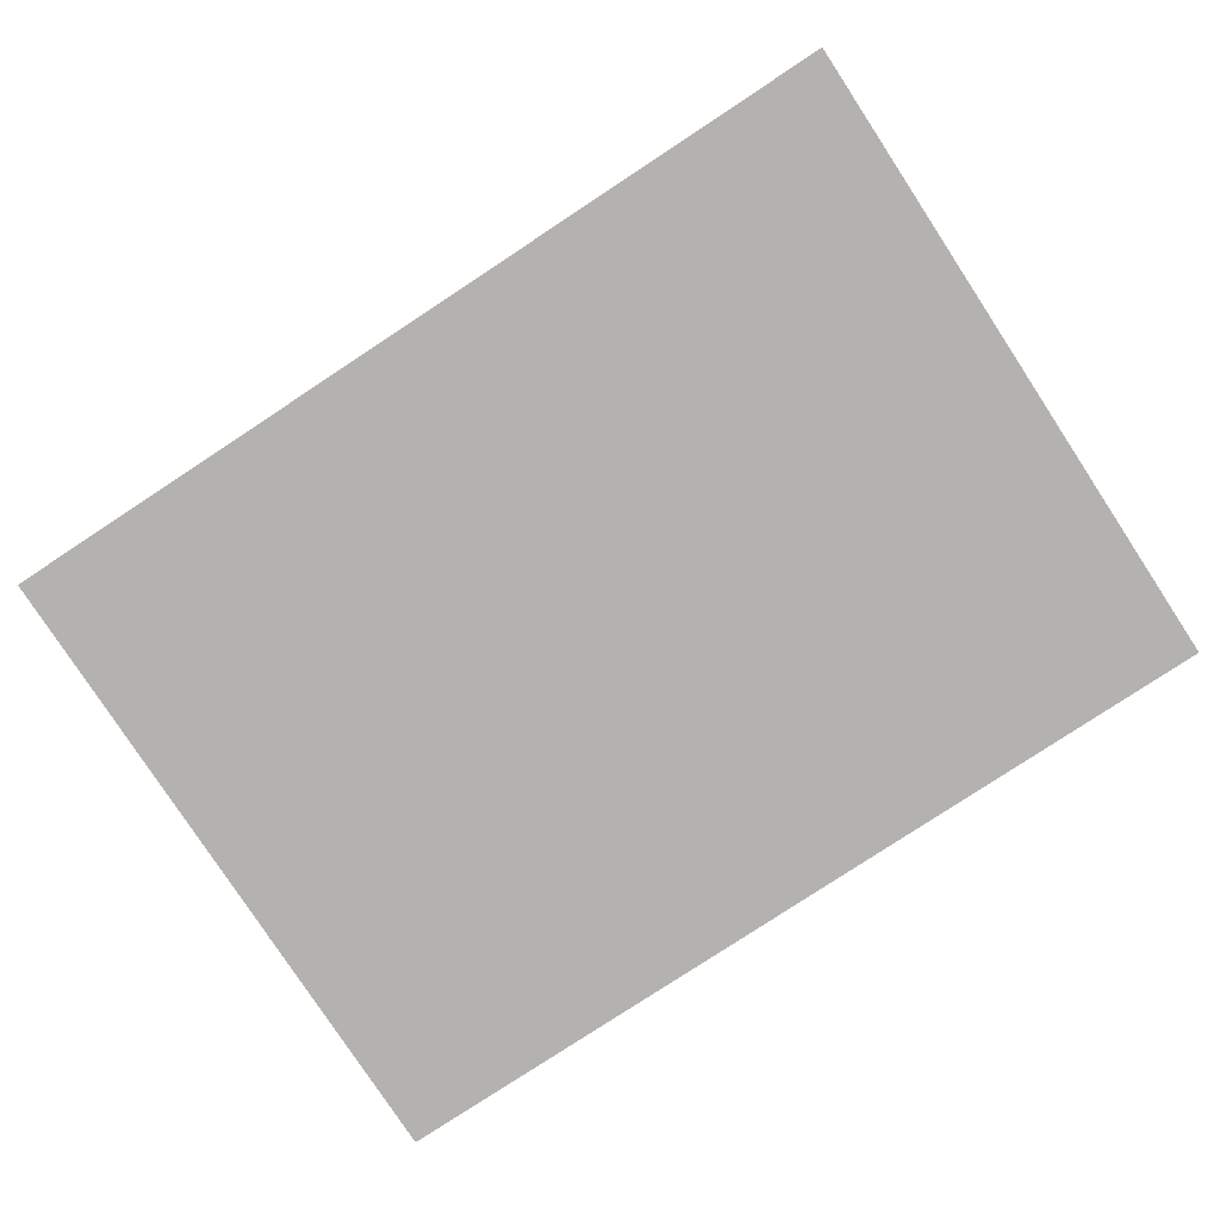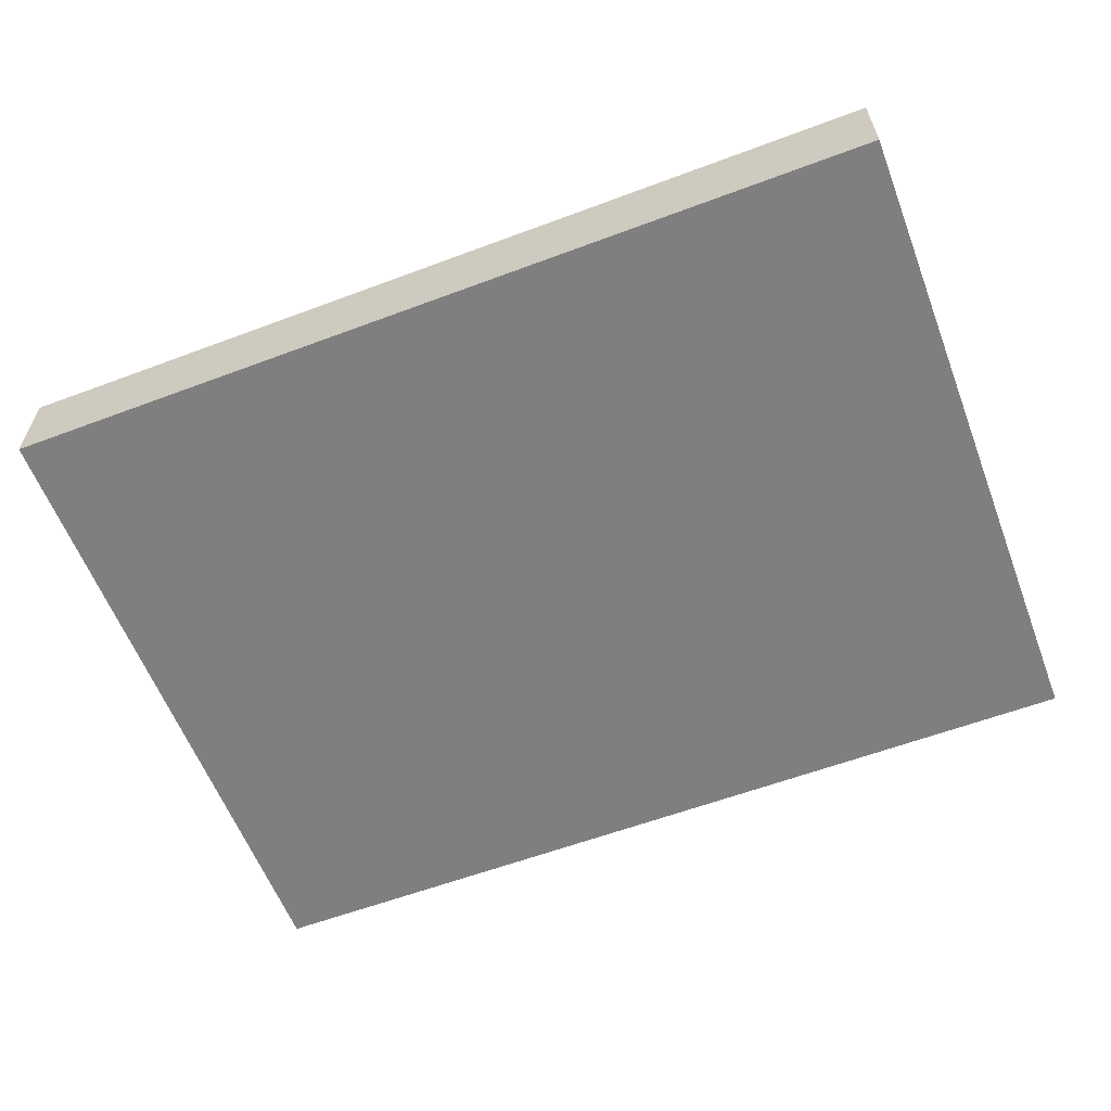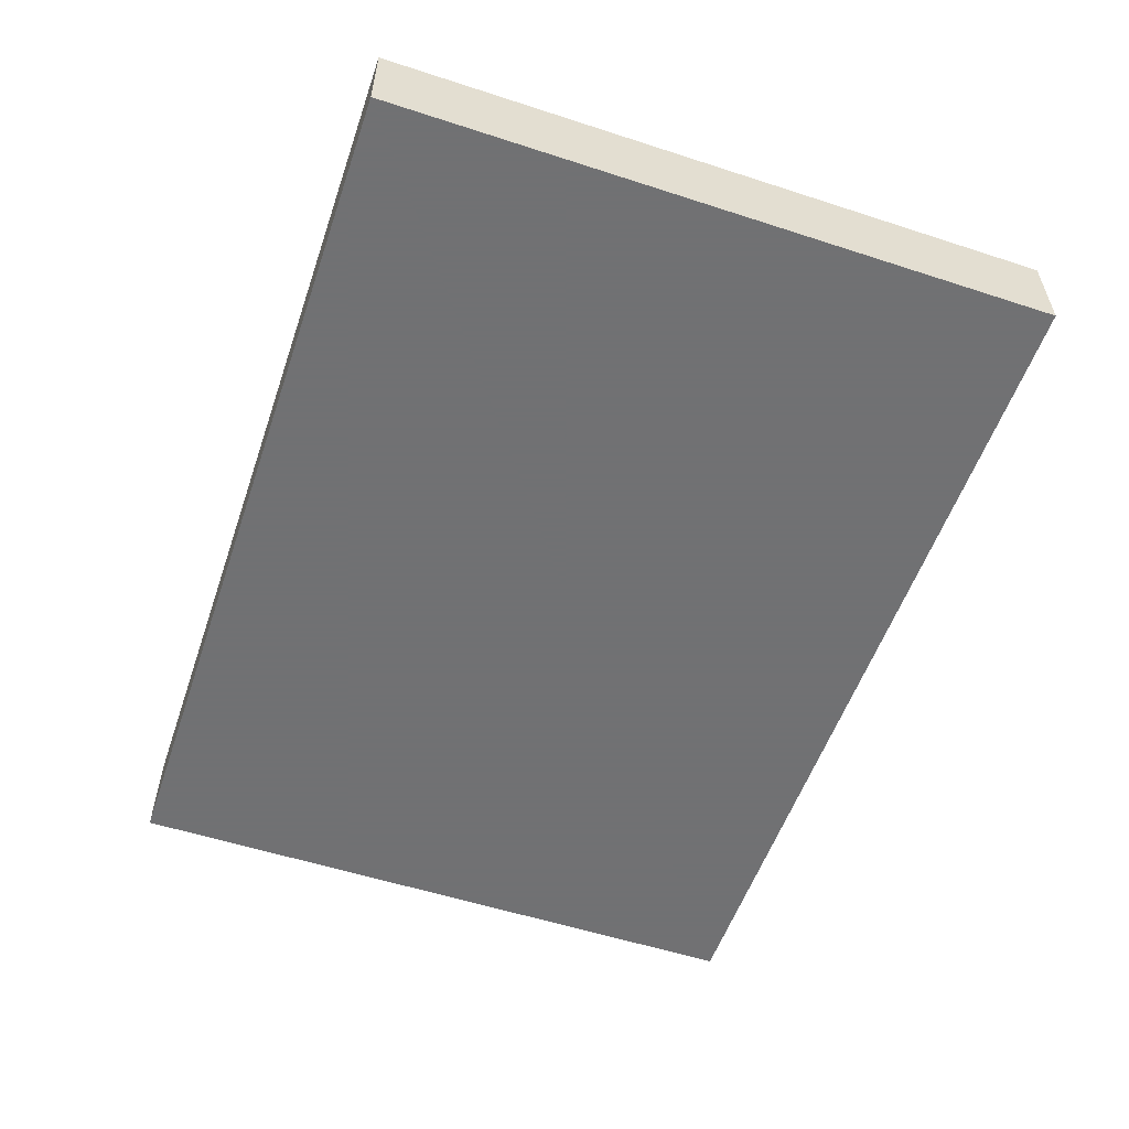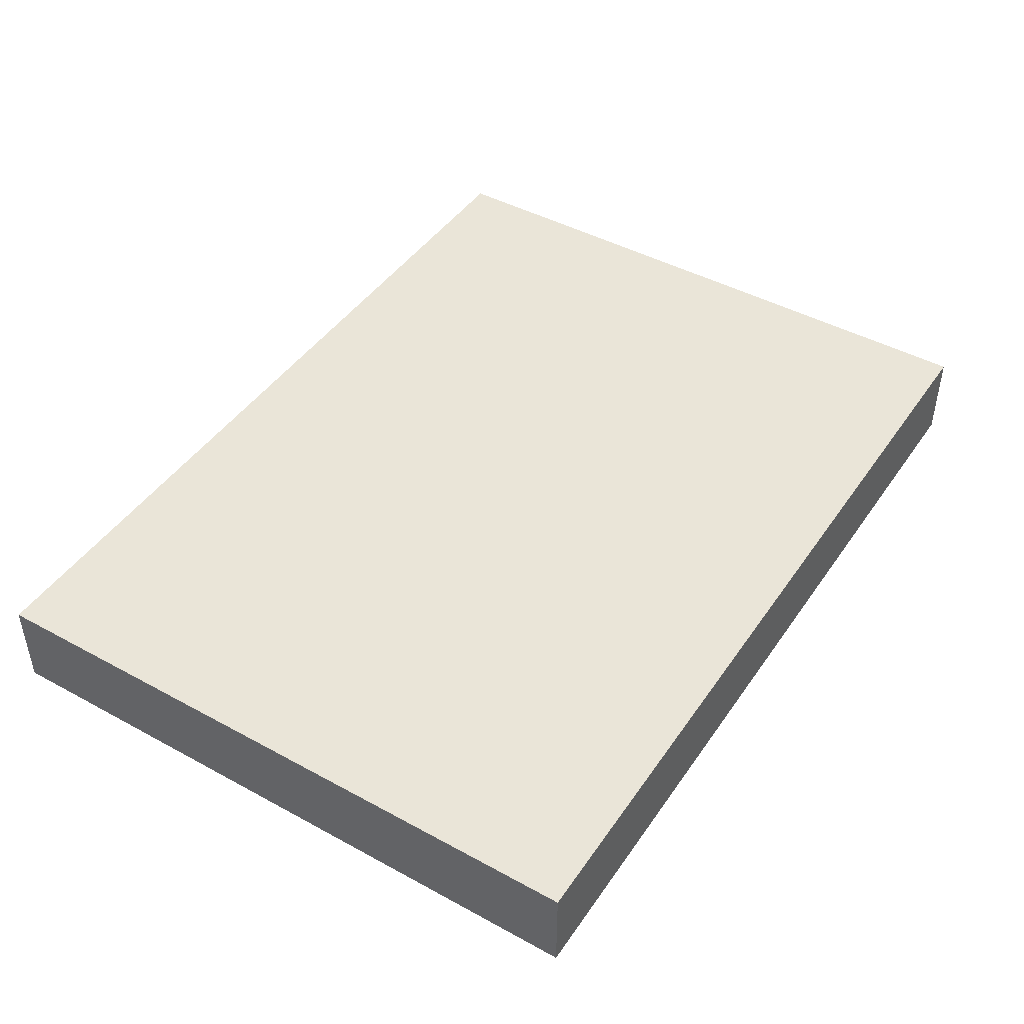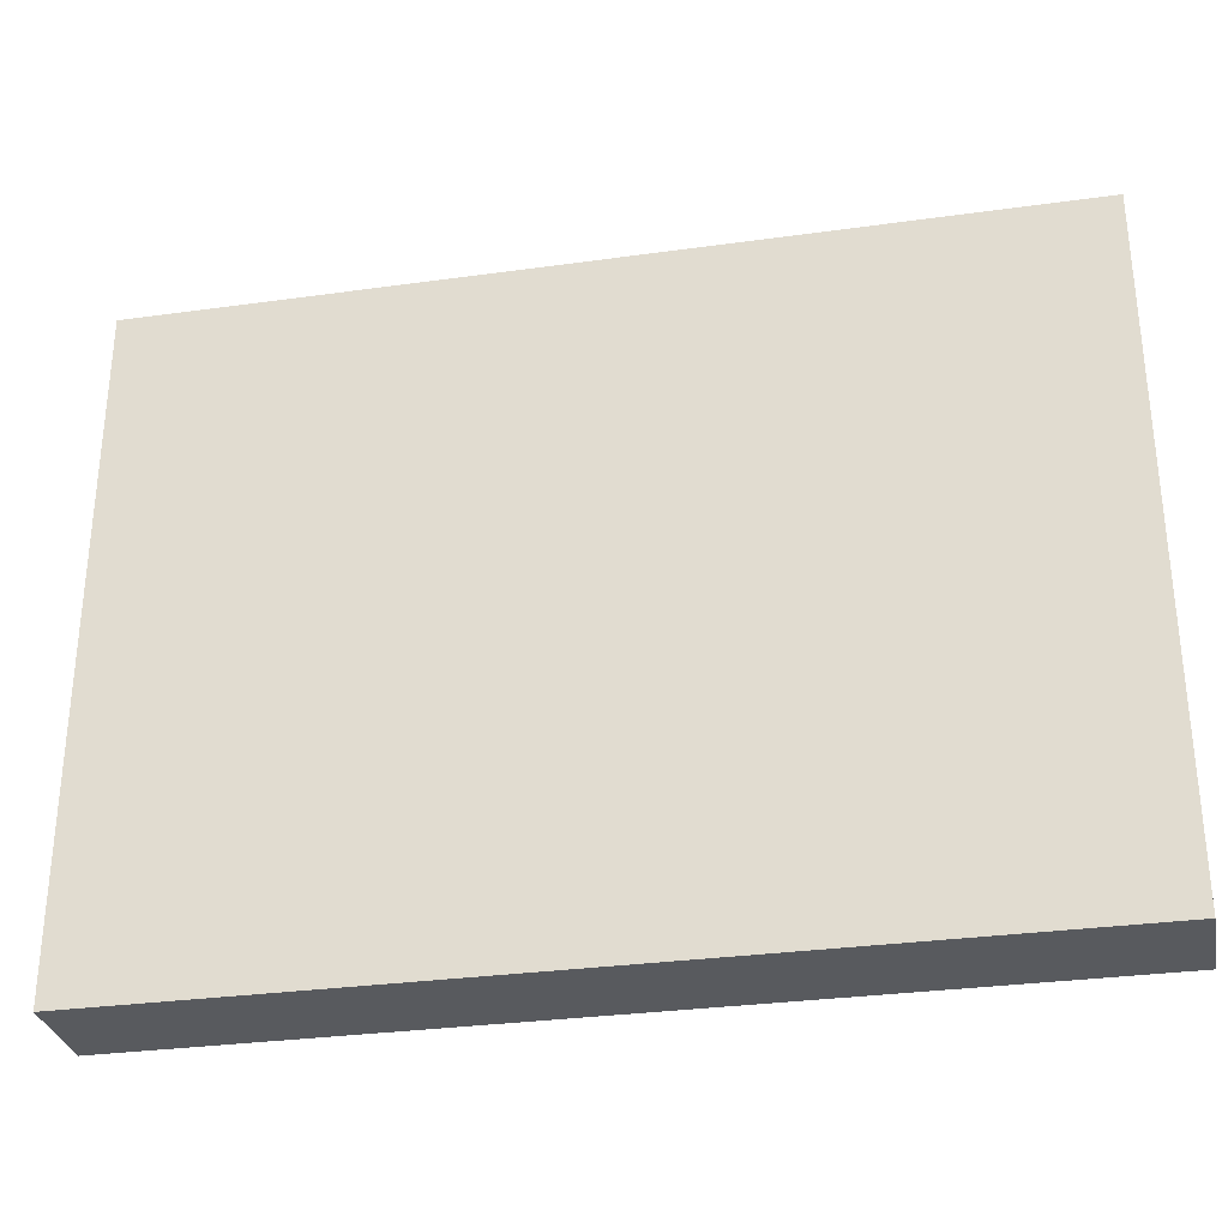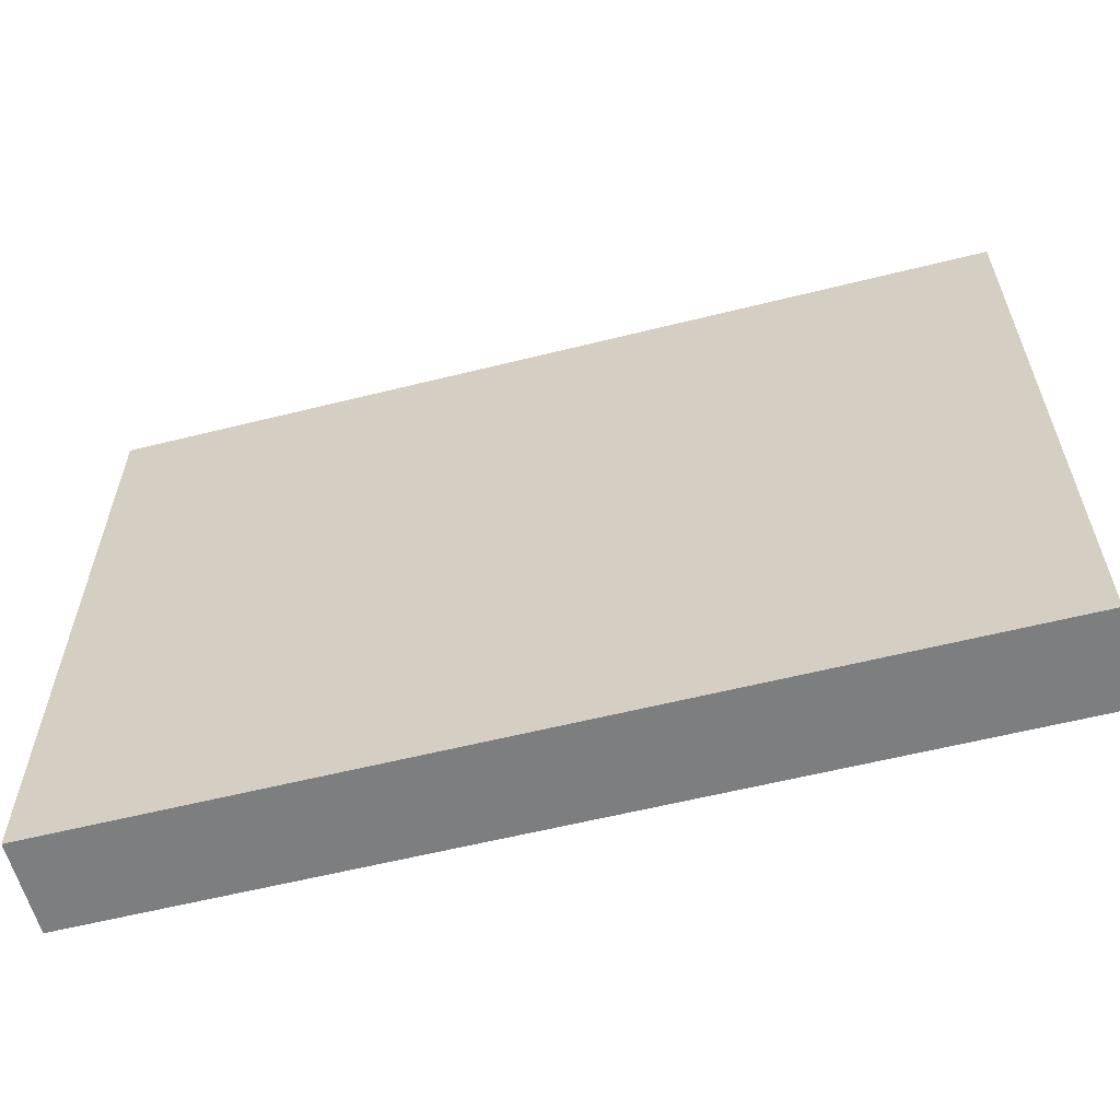
<metadata>
{"format":"obj","ext":"obj","renderer":"f3d","projection":"perspective","resolution":1024,"background":"white","views":[{"elev":-79.8,"azim":-146.7,"up":"+Y"},{"elev":-59.8,"azim":21.0,"up":"+Y"},{"elev":-55.3,"azim":-108.9,"up":"+Y"},{"elev":45.0,"azim":122.3,"up":"+Y"},{"elev":-30.8,"azim":11.3,"up":"+Z"},{"elev":-59.3,"azim":-165.6,"up":"+Z"}]}
</metadata>
<code>
o 1
v -0.0234 -0.002505 0.0174
v 0.0234 -0.002505 0.0174
v 0.0234 -0.002505 -0.0174
v -0.0234 -0.002505 -0.0174
v -0.0234 -0.002505 0.0174
v -0.0234 0.002412 0.0174
v 0.0234 0.002412 0.0174
v 0.0234 -0.002505 0.0174
v 0.0234 -0.002505 0.0174
v 0.0234 0.002412 0.0174
v 0.0234 0.002412 -0.0174
v 0.0234 -0.002505 -0.0174
v -0.0234 -0.002505 -0.0174
v 0.0234 -0.002505 -0.0174
v 0.0234 0.002412 -0.0174
v -0.0234 0.002412 -0.0174
v -0.0234 -0.002505 0.0174
v -0.0234 -0.002505 -0.0174
v -0.0234 0.002412 -0.0174
v -0.0234 0.002412 0.0174
v -0.0234 0.002412 0.0174
v -0.0234 0.002412 -0.0174
v 0.0234 0.002412 -0.0174
v 0.0234 0.002412 0.0174
f 4 3 2 1
f 8 7 6 5
f 12 11 10 9
f 16 15 14 13
f 20 19 18 17
f 24 23 22 21

</code>
